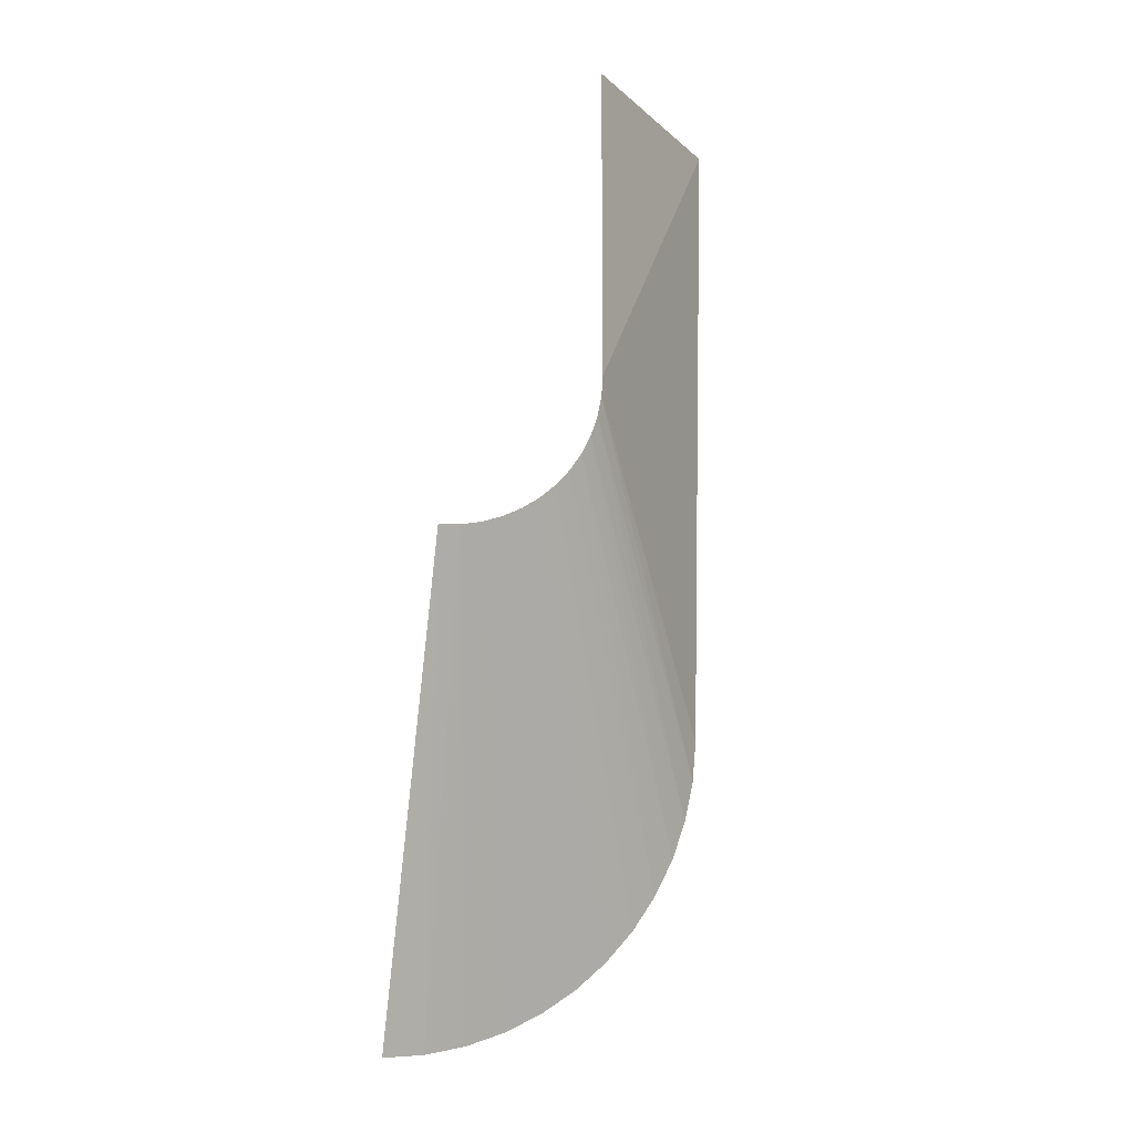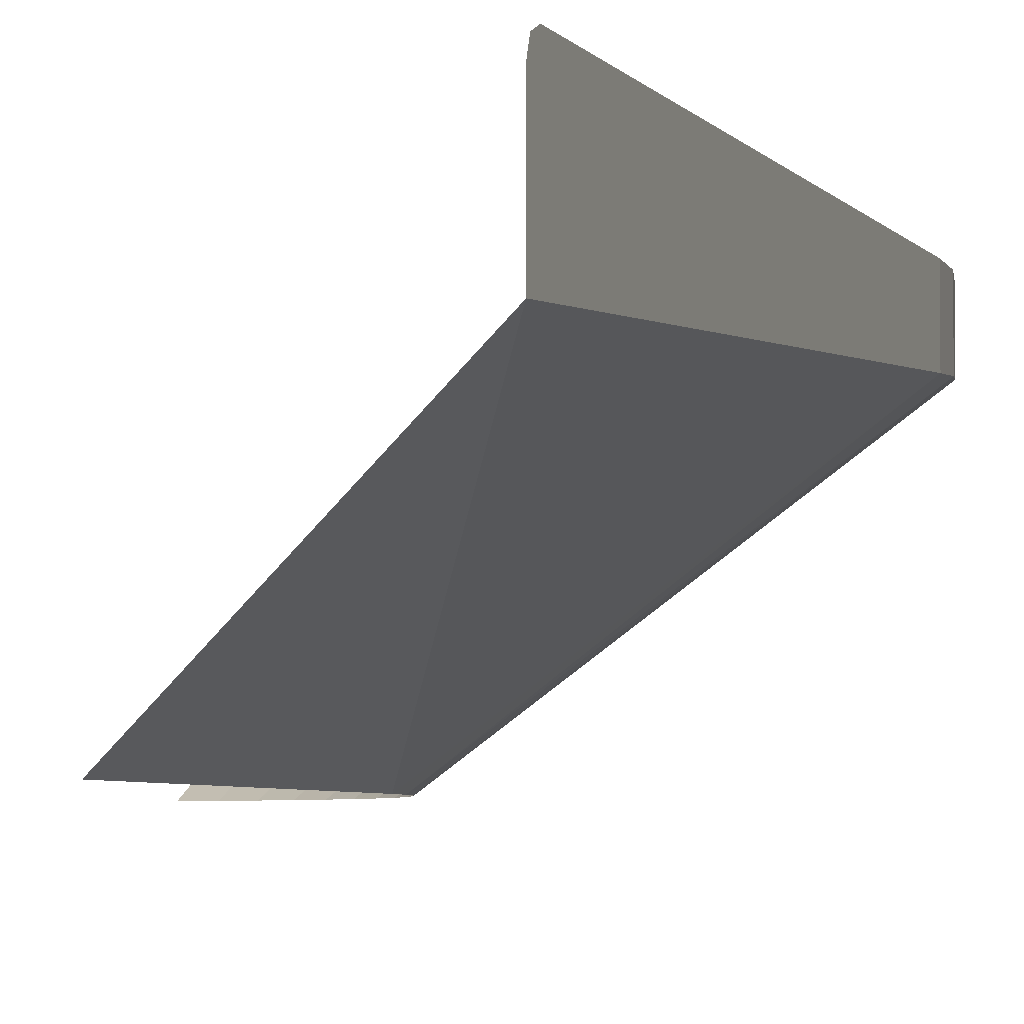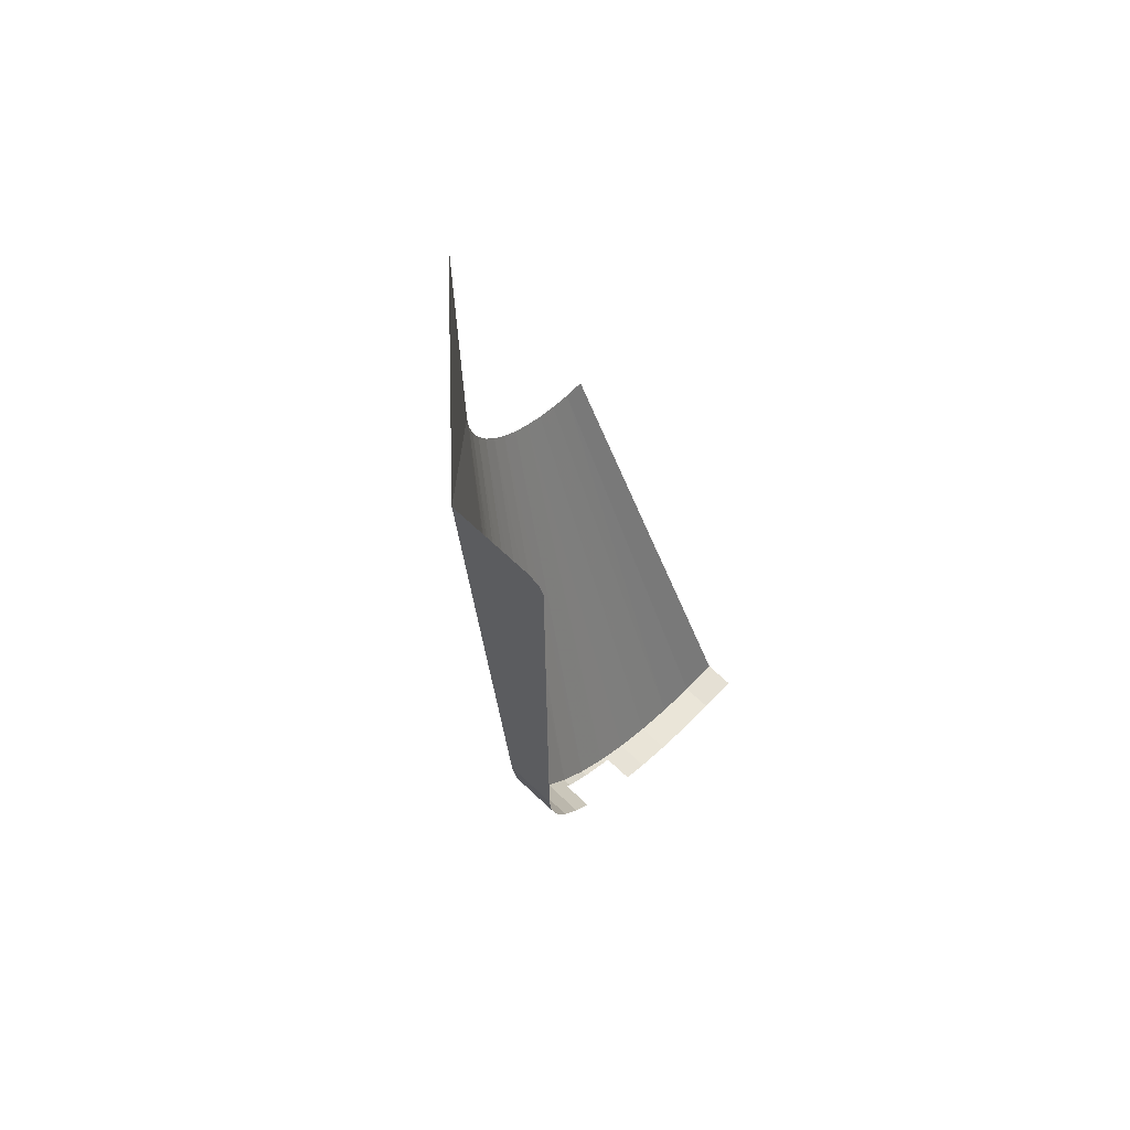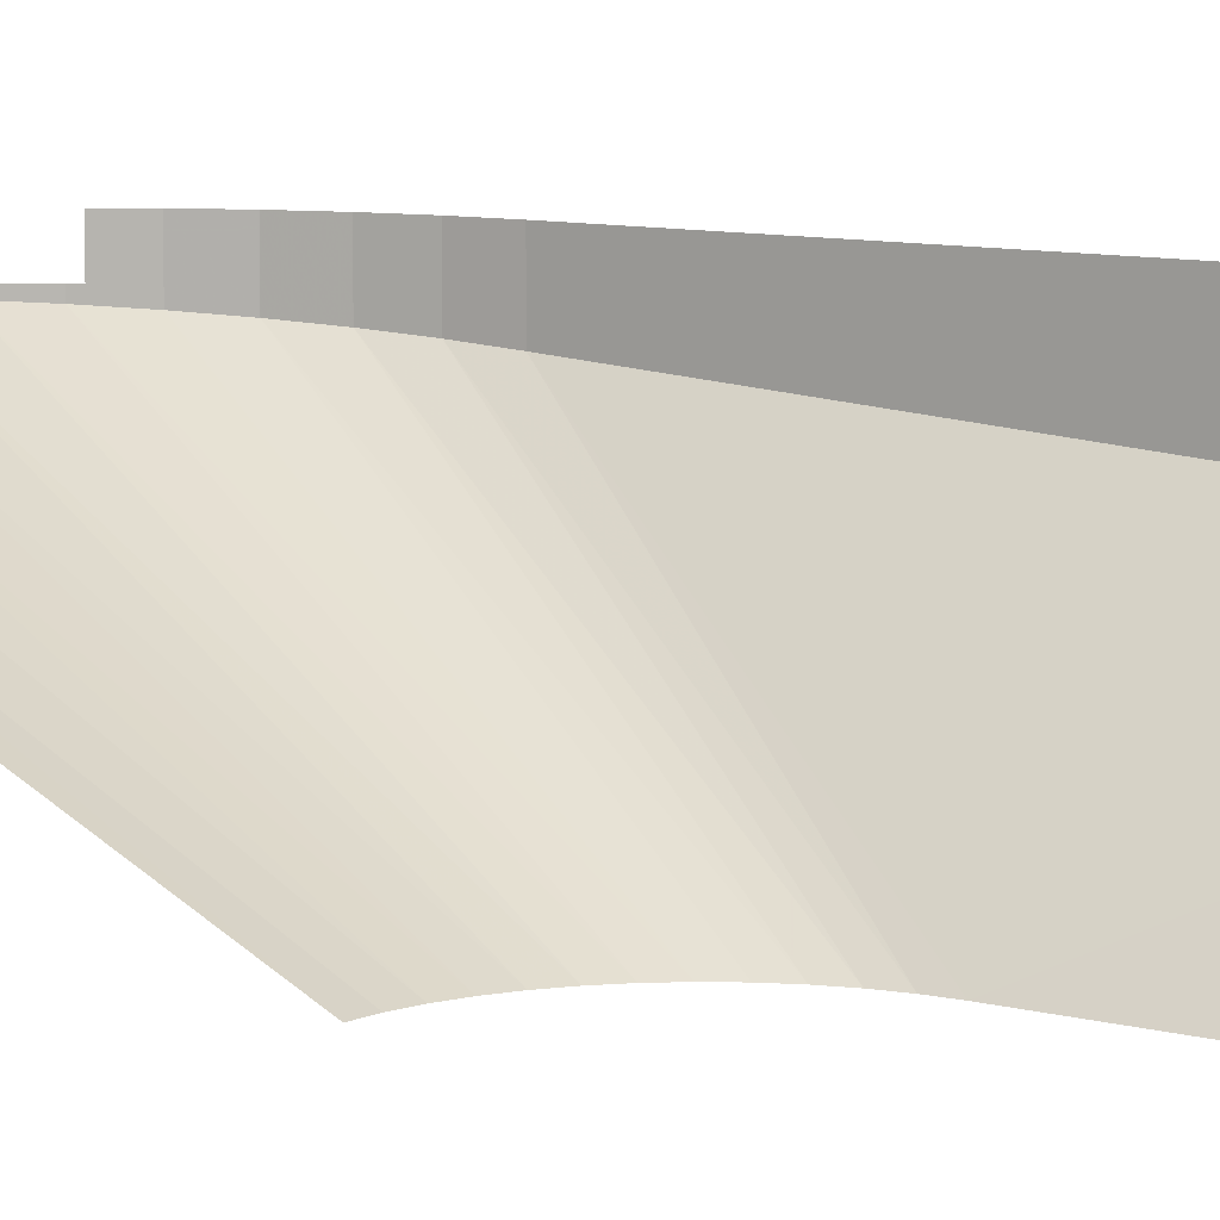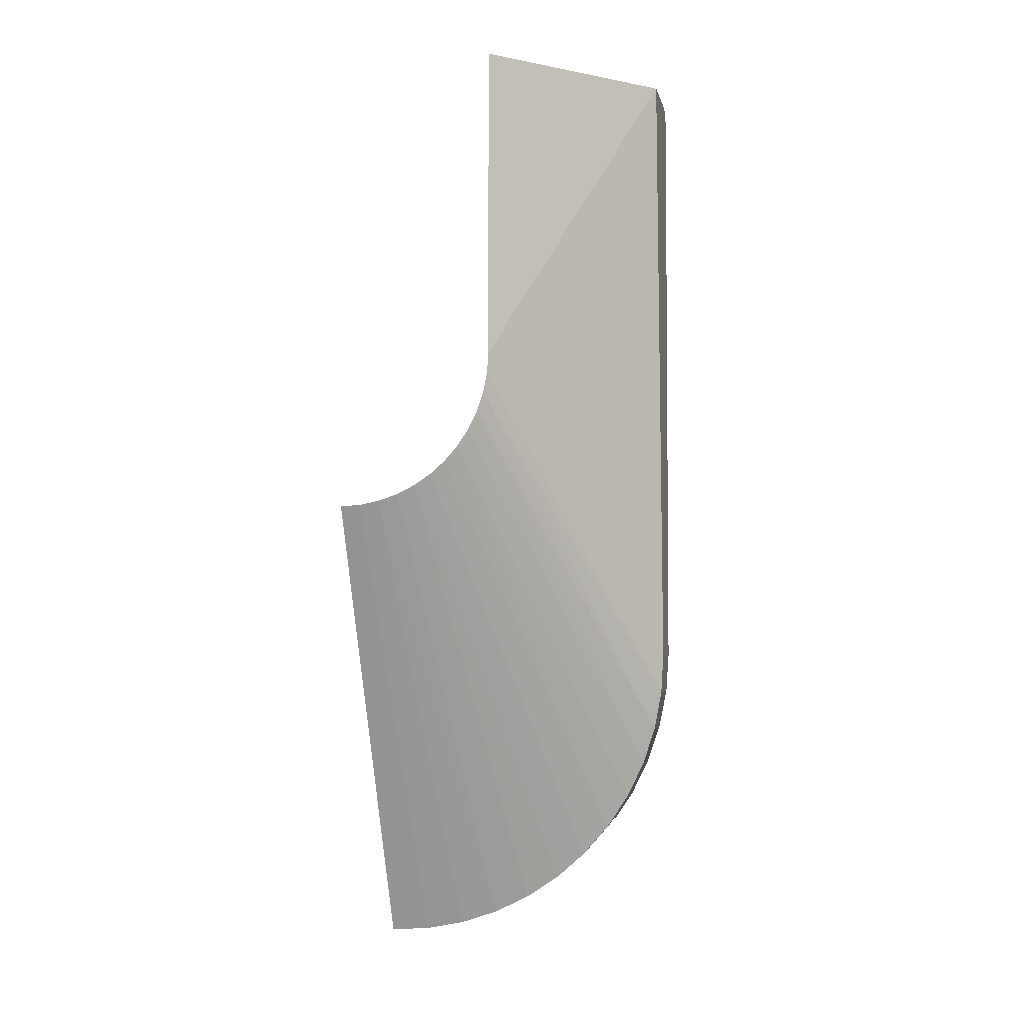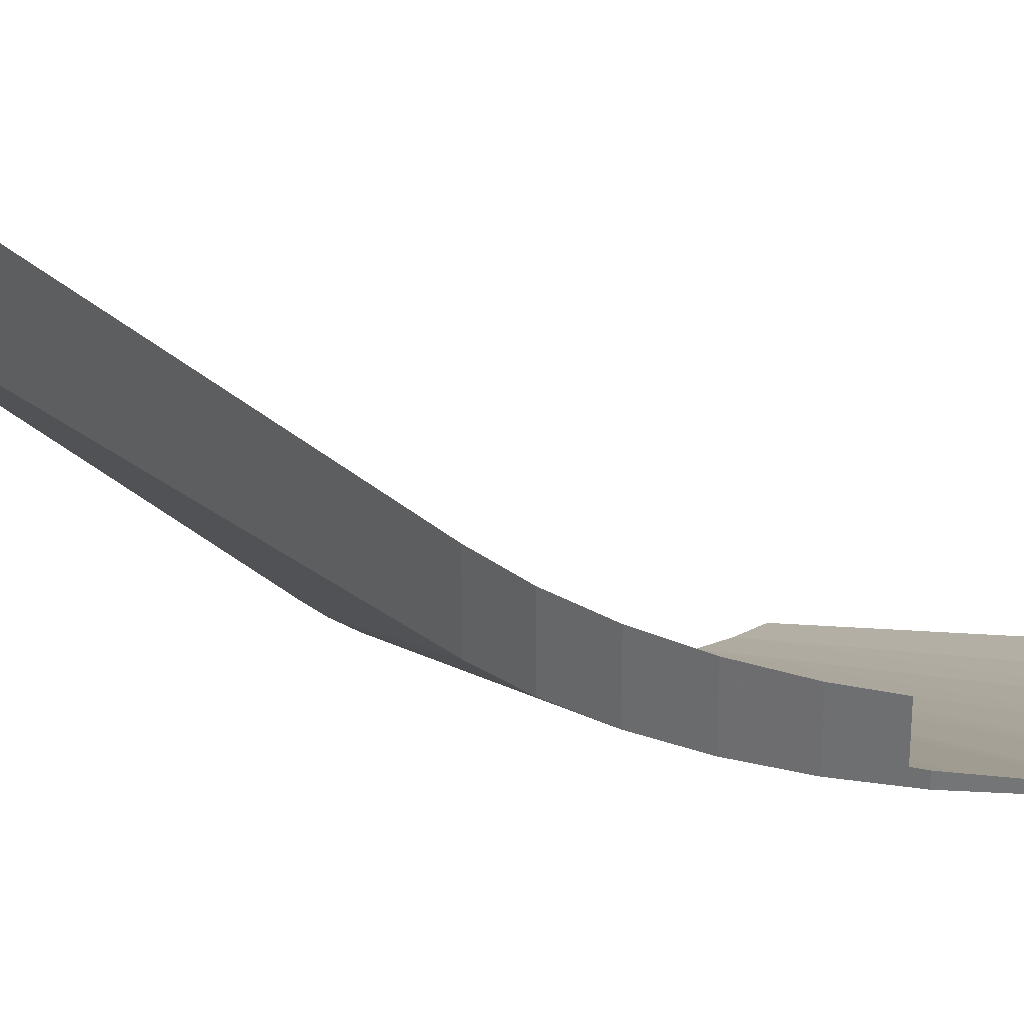
<metadata>
{"format":"obj","ext":"obj","renderer":"f3d","projection":"perspective","resolution":1024,"background":"white","views":[{"elev":-13.8,"azim":-15.7,"up":"+Z"},{"elev":-4.5,"azim":17.9,"up":"+Y"},{"elev":68.8,"azim":133.2,"up":"+Z"},{"elev":8.8,"azim":-53.8,"up":"+Y"},{"elev":-3.6,"azim":11.2,"up":"+Z"},{"elev":32.3,"azim":140.0,"up":"+Y"}]}
</metadata>
<code>
v 0 0 -2.5
v 0 1.4 -5.5
v 0.261 1.399 -5.483
v 0.1305 0 -2.491
v 0.1305 0 -2.491
v 0.261 1.399 -5.483
v 0.5176 1.395 -5.432
v 0.2588 0 -2.466
v 0.7654 1.389 -5.348
v 0.3827 0 -2.424
v 0.2588 0 -2.466
v 0.2588 0 -2.466
v 0.5176 1.395 -5.432
v 0.7654 1.389 -5.348
v 1 1.381 -5.232
v 0.5 0 -2.366
v 0.3827 0 -2.424
v 0.3827 0 -2.424
v 0.7654 1.389 -5.348
v 1 1.381 -5.232
v 1.218 1.371 -5.087
v 0.6088 0 -2.293
v 0.5 0 -2.366
v 0.5 0 -2.366
v 1 1.381 -5.232
v 1.218 1.371 -5.087
v 1.414 1.359 -4.914
v 0.7071 0 -2.207
v 0.6088 0 -2.293
v 0.6088 0 -2.293
v 1.218 1.371 -5.087
v 1.414 1.359 -4.914
v 1.587 1.345 -4.718
v 0.7934 0 -2.109
v 0.7071 0 -2.207
v 0.7071 0 -2.207
v 1.414 1.359 -4.914
v 1.587 1.345 -4.718
v 0.7934 0 -2.109
v 1.587 1.345 -4.718
v 1.732 1.33 -4.5
v 1.732 1.33 -4.5
v 0.866 0 -2
v 0.7934 0 -2.109
v 0.866 0 -2
v 1.732 1.33 -4.5
v 1.848 1.314 -4.265
v 1.848 1.314 -4.265
v 0.9239 0 -1.883
v 0.866 0 -2
v 0.9239 0 -1.883
v 1.848 1.314 -4.265
v 1.932 1.296 -4.018
v 1.932 1.296 -4.018
v 0.9659 0 -1.759
v 0.9239 0 -1.883
v 0.9659 0 -1.759
v 1.932 1.296 -4.018
v 1.983 1.278 -3.761
v 1.983 1.278 -3.761
v 0.9914 0 -1.631
v 0.9659 0 -1.759
v 0.9914 0 -1.631
v 1.983 1.278 -3.761
v 2 1.26 -3.5
v 2 1.26 -3.5
v 1 0 -1.5
v 0.9914 0 -1.631
v 1 0 0.5
v 1 0 -1.5
v 2 1 0.5
v 2 1 0.5
v 1 0 -1.5
v 2 1.26 -3.5
v 2 1.5 0.5
v 2 1 0.5
v 2 1.26 -3.5
v 2 1.5 0.5
v 2 1.26 -3.5
v 2 1.6 -3.5
v 2 1.6 0.4
v 2 1.6 0.4
v 2 1.571 0.4707
v 2 1.5 0.5
v 1.616 1.6 -4.674
v 1.732 1.6 -4.5
v 1.732 1.33 -4.5
v 1.616 1.4 -4.674
v 1 1.381 -5.232
v 1 1.6 -5.232
v 1.174 1.6 -5.116
v 1.174 1.4 -5.116
v 0 1.6 -5.5
v 0.261 1.6 -5.483
v 0.261 1.399 -5.483
v 0 1.4 -5.5
v 0.261 1.6 -5.483
v 0.5176 1.6 -5.432
v 0.5176 1.395 -5.432
v 0.261 1.399 -5.483
v 0.5176 1.6 -5.432
v 0.7654 1.6 -5.348
v 0.7654 1.389 -5.348
v 0.5176 1.395 -5.432
v 0.7654 1.6 -5.348
v 1 1.6 -5.232
v 1 1.381 -5.232
v 0.7654 1.389 -5.348
v 2 1.6 -3.5
v 2 1.26 -3.5
v 1.983 1.278 -3.761
v 1.983 1.6 -3.761
v 1.983 1.6 -3.761
v 1.983 1.278 -3.761
v 1.932 1.296 -4.018
v 1.932 1.6 -4.018
v 1.932 1.6 -4.018
v 1.932 1.296 -4.018
v 1.848 1.314 -4.265
v 1.848 1.6 -4.265
v 1.848 1.6 -4.265
v 1.848 1.314 -4.265
v 1.732 1.33 -4.5
v 1.732 1.6 -4.5
v 1 1.381 -5.232
v 1.174 1.4 -5.116
v 1.218 1.4 -5.087
v 1.218 1.371 -5.087
v 1.218 1.371 -5.087
v 1.218 1.4 -5.087
v 1.414 1.4 -4.914
v 1.414 1.359 -4.914
v 1.414 1.359 -4.914
v 1.414 1.4 -4.914
v 1.587 1.4 -4.718
v 1.587 1.345 -4.718
v 1.587 1.345 -4.718
v 1.587 1.4 -4.718
v 1.616 1.4 -4.674
v 1.732 1.33 -4.5
g mesh7012623
f 1 2 3
f 3 4 1
f 5 6 7
f 7 8 5
f 9 10 11
f 12 13 14
f 15 16 17
f 18 19 20
f 21 22 23
f 24 25 26
f 27 28 29
f 30 31 32
f 33 34 35
f 36 37 38
f 39 40 41
f 42 43 44
f 45 46 47
f 48 49 50
f 51 52 53
f 54 55 56
f 57 58 59
f 60 61 62
f 63 64 65
f 66 67 68
g mesh7012624
f 69 70 71
f 72 73 74
f 75 76 77
f 78 79 80
f 80 81 78
g mesh7012625
f 82 83 84
g mesh7012627
f 85 86 87
f 87 88 85
f 89 90 91
f 91 92 89
f 93 94 95
f 95 96 93
f 97 98 99
f 99 100 97
f 101 102 103
f 103 104 101
f 105 106 107
f 107 108 105
g mesh7012628
f 109 110 111
f 111 112 109
f 113 114 115
f 115 116 113
f 117 118 119
f 119 120 117
f 121 122 123
f 123 124 121
g mesh7012629
f 125 126 127
f 127 128 125
f 129 130 131
f 131 132 129
f 133 134 135
f 135 136 133
f 137 138 139
f 139 140 137

</code>
